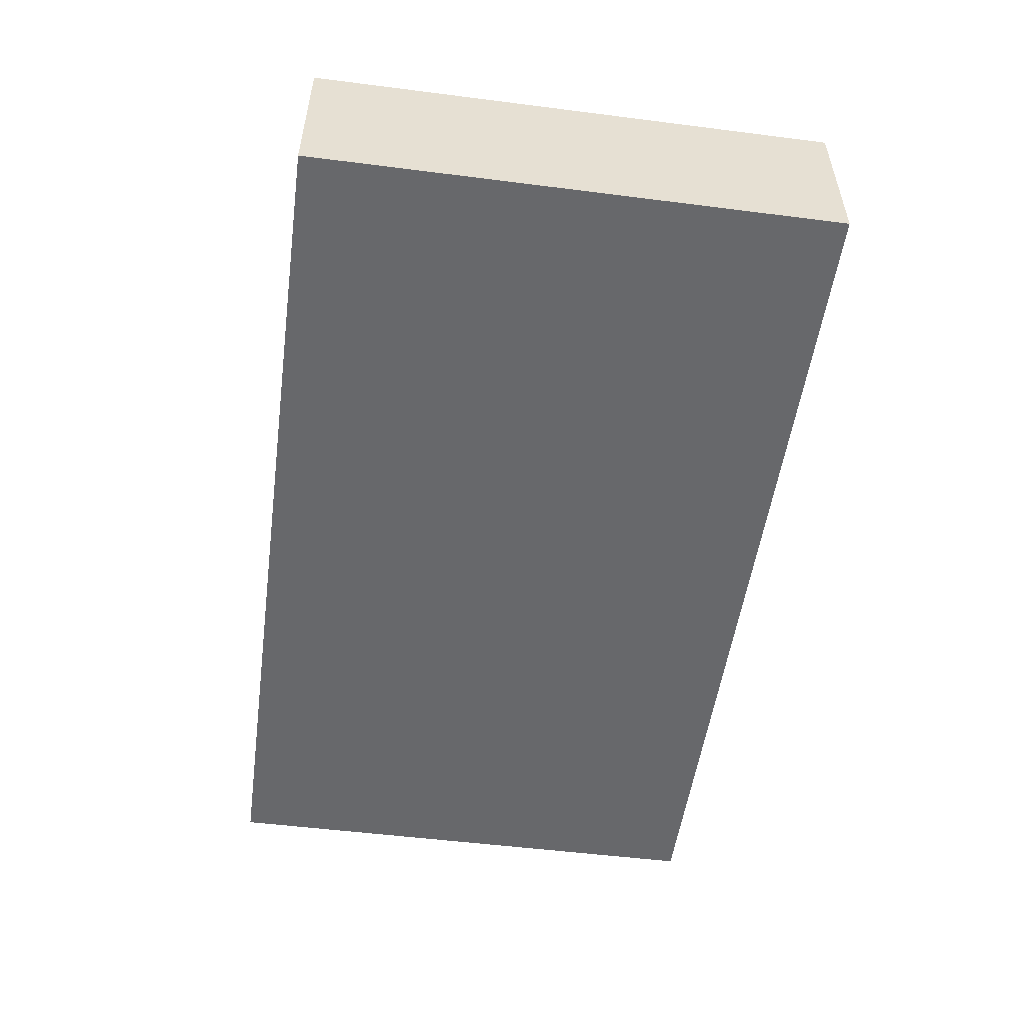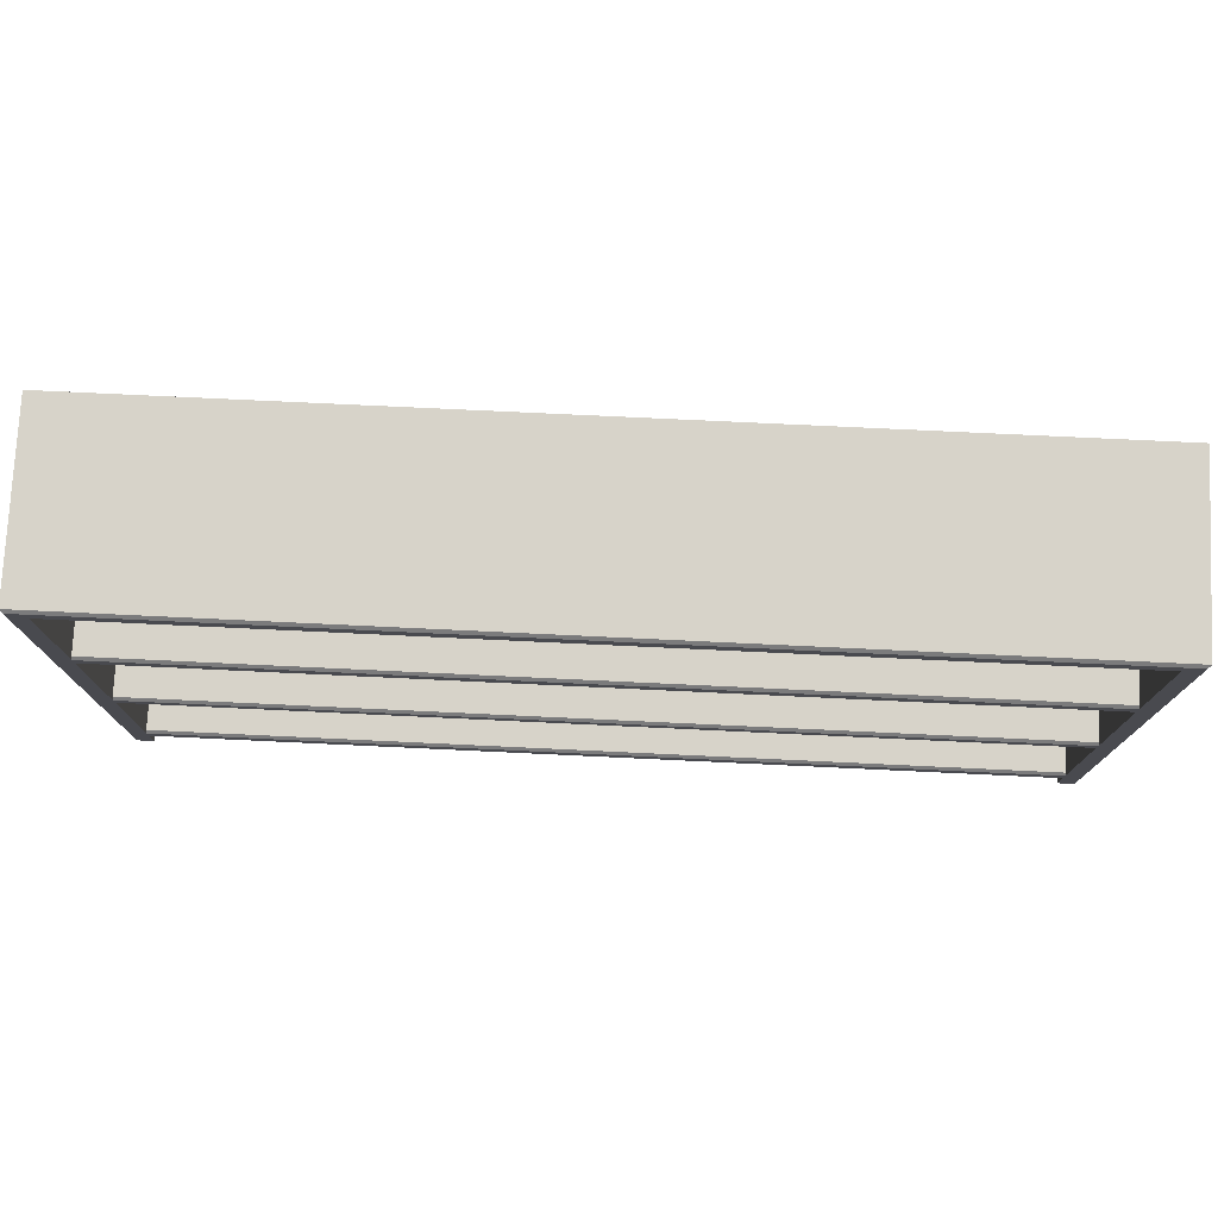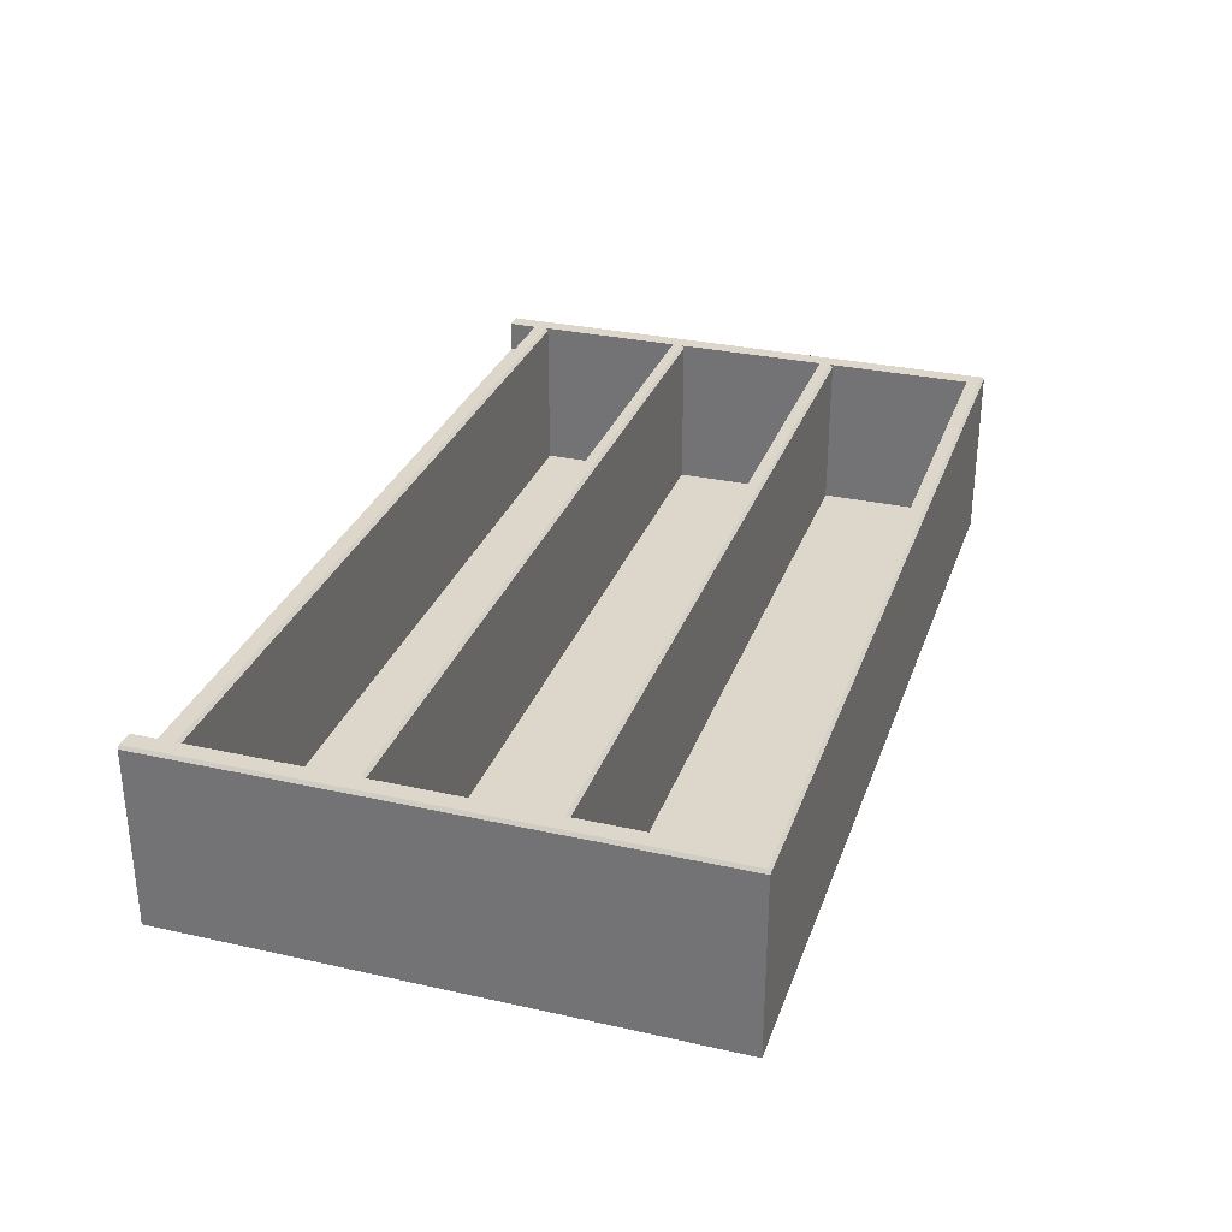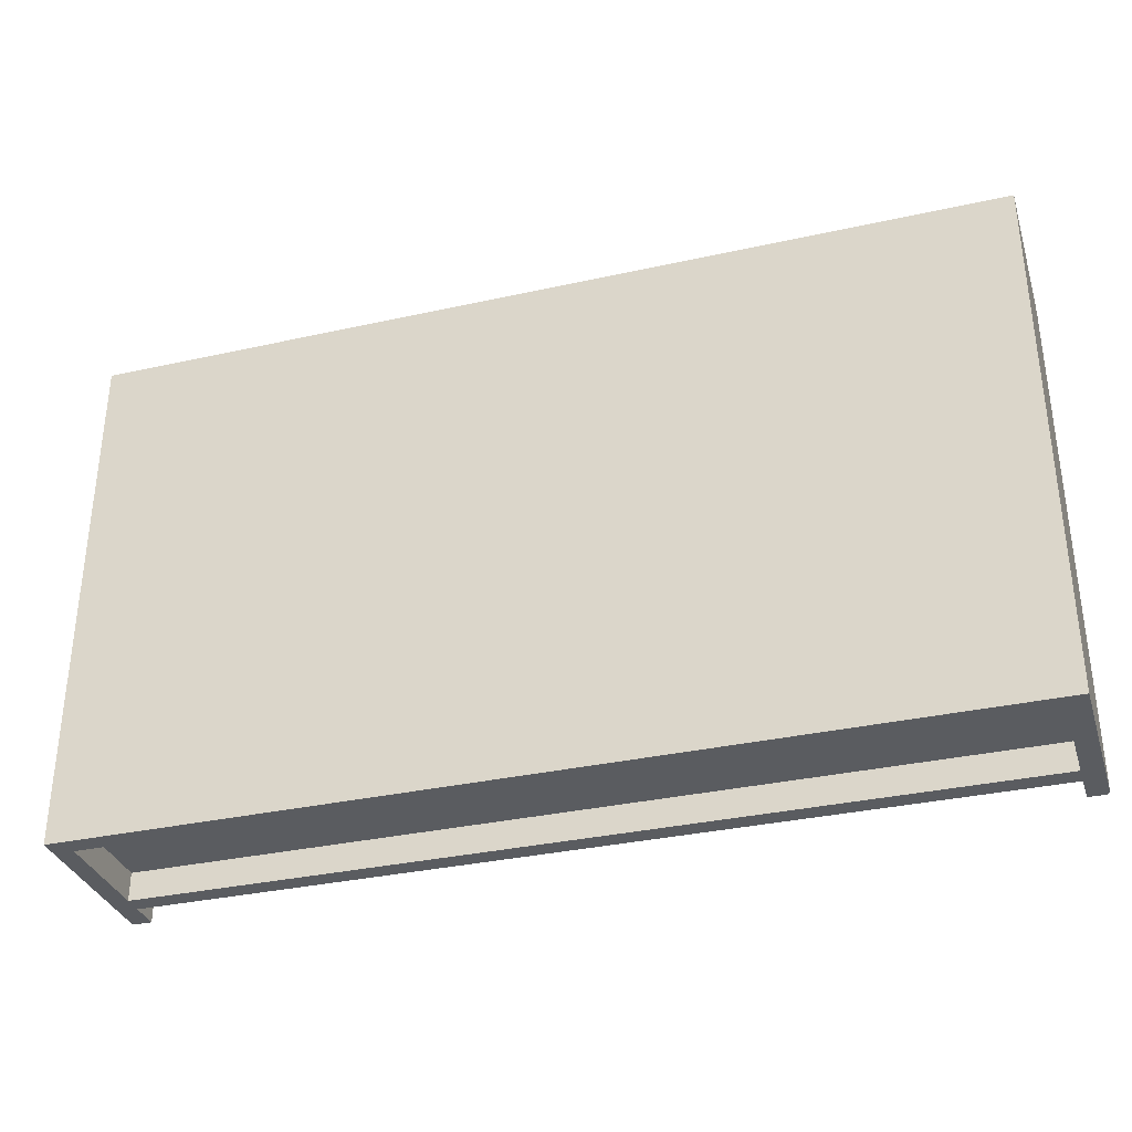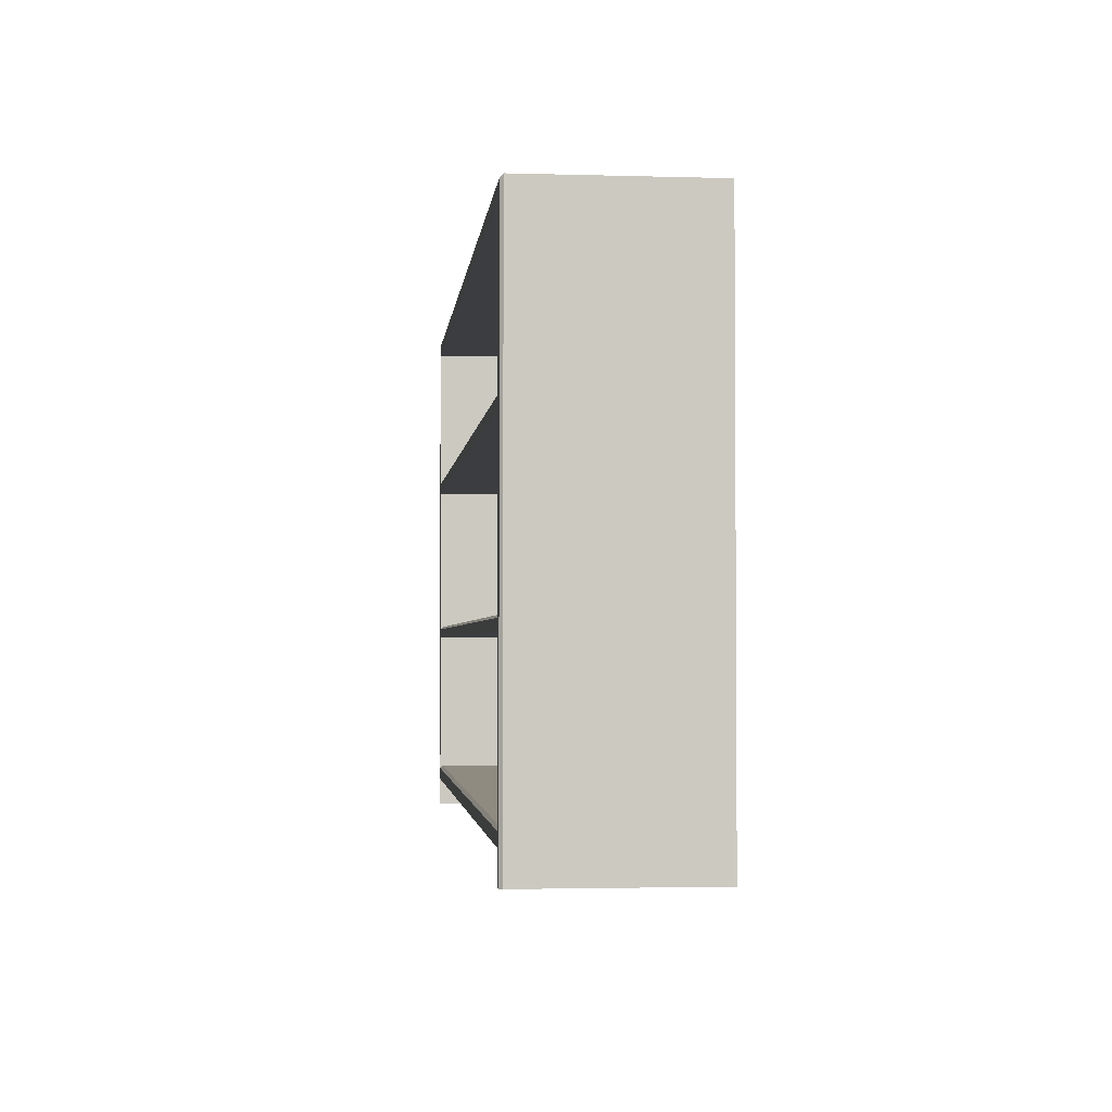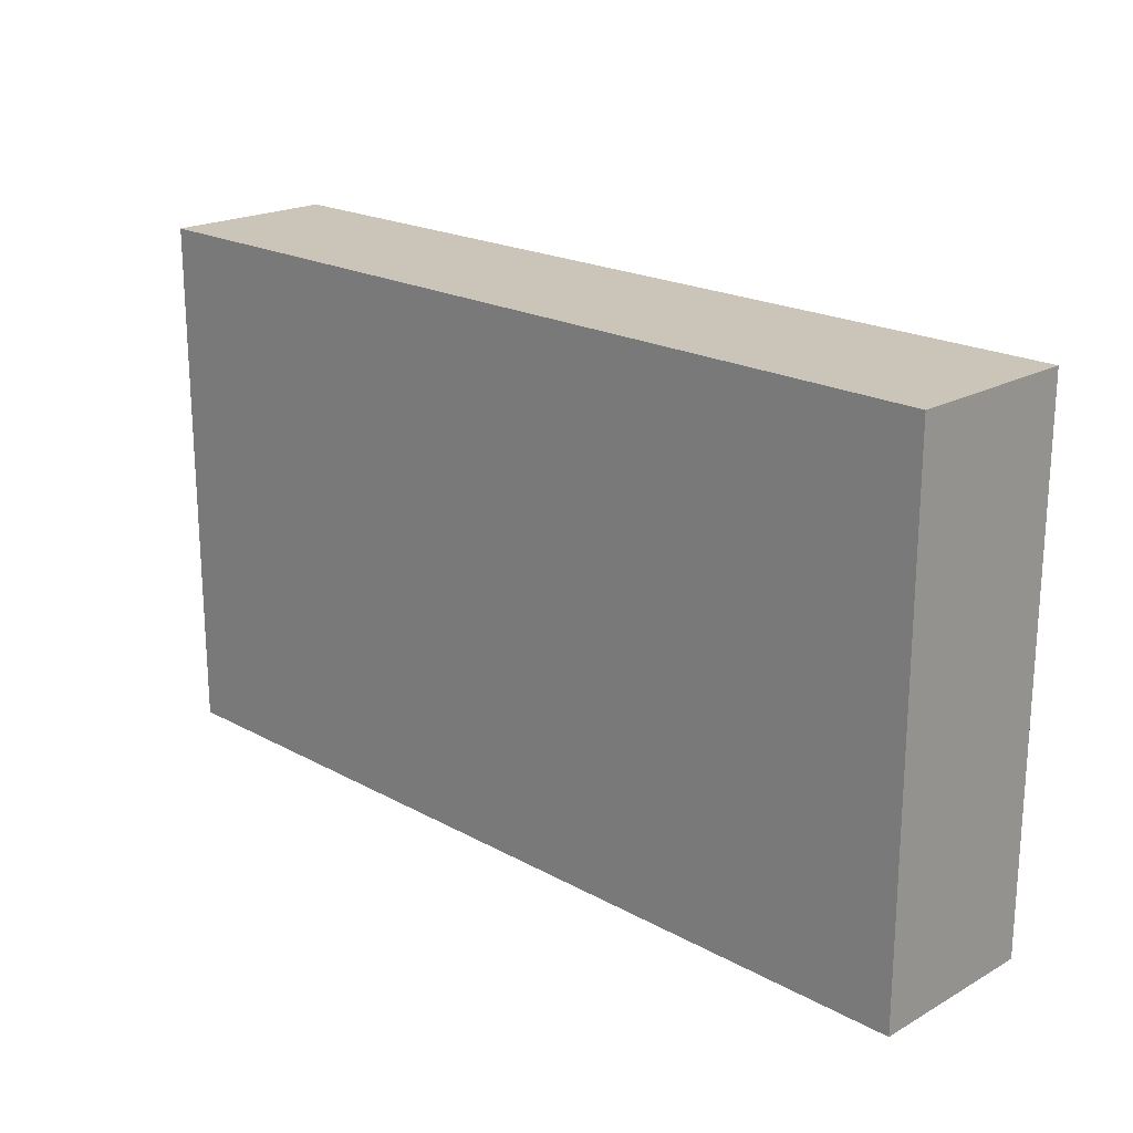
<metadata>
{"format":"obj","ext":"obj","renderer":"f3d","projection":"perspective","resolution":1024,"background":"white","views":[{"elev":-52.5,"azim":-97.8,"up":"+Z"},{"elev":76.4,"azim":2.7,"up":"+Y"},{"elev":30.4,"azim":107.9,"up":"+Z"},{"elev":-33.6,"azim":-163.1,"up":"+Y"},{"elev":-2.5,"azim":84.2,"up":"+Y"},{"elev":20.4,"azim":-135.2,"up":"+Y"}]}
</metadata>
<code>
o Model_Doctor_Bookshelf
v -1.569 1.323 0.3175
v -1.569 1.313 0.3175
v -1.569 1.323 0.3075
v -1.569 1.844 0.3175
v -1.569 1.844 -0.2485
v -1.569 1.323 -0.2485
v -1.569 1.323 0.3075
v 1.57 1.313 0.3175
v 1.57 1.323 0.3175
v 1.57 1.323 0.3075
v 1.57 1.323 0.3075
v 1.57 1.323 -0.2485
v 1.57 1.844 -0.2485
v 1.57 1.844 0.3175
v -1.569 0.7234 0.3175
v -1.569 0.7134 0.3175
v -1.569 0.7234 0.3075
v -1.569 1.272 0.3175
v -1.569 1.272 -0.2485
v -1.569 0.7234 -0.2485
v -1.569 0.7234 0.3075
v 1.57 0.7134 0.3175
v 1.57 0.7234 0.3175
v 1.57 0.7234 0.3075
v 1.57 0.7234 0.3075
v 1.57 0.7234 -0.2485
v 1.57 1.272 -0.2485
v 1.57 1.272 0.3175
v -1.569 0.1549 0.3075
v -1.569 0.1549 0.3175
v -1.569 0.1449 0.3175
v -1.569 0.6782 0.3175
v -1.569 0.6782 -0.2485
v -1.569 0.1549 -0.2485
v -1.569 0.1549 0.3075
v 1.57 0.1549 0.3175
v 1.57 0.1549 0.3075
v 1.57 0.1449 0.3175
v 1.57 0.1549 0.3075
v 1.57 0.1549 -0.2485
v 1.57 0.6782 -0.2485
v 1.57 0.6782 0.3175
v -1.569 -0.001982 -0.3175
v -1.64 -0.001982 -0.3175
v -1.64 0.1005 -0.3175
v -1.64 0.1549 -0.3175
v 1.57 -0.001982 -0.3175
v -1.64 0.6782 -0.3175
v -1.64 0.7234 -0.3175
v -1.64 1.272 -0.3175
v -1.64 1.323 -0.3175
v -1.64 1.844 -0.3175
v -1.64 1.899 -0.3175
v -1.569 1.899 -0.3175
v 1.57 1.899 -0.3175
v 1.64 1.899 -0.3175
v 1.64 1.844 -0.3175
v 1.64 1.323 -0.3175
v 1.64 1.272 -0.3175
v 1.64 0.7234 -0.3175
v 1.64 0.6782 -0.3175
v 1.64 0.1549 -0.3175
v 1.64 0.1005 -0.3175
v 1.64 -0.001982 -0.3175
v -1.63 0.1005 0.3175
v -1.63 -0.001983 0.3175
v -1.569 -0.001983 0.3175
v -1.569 0.1005 0.3175
v -1.569 0.1449 0.3175
v -1.63 0.1549 0.3175
v -1.569 0.1549 0.3175
v -1.569 0.6782 0.3175
v -1.63 0.6782 0.3175
v -1.569 0.7134 0.3175
v -1.63 0.7234 0.3175
v -1.569 0.7234 0.3175
v -1.569 1.272 0.3175
v -1.63 1.272 0.3175
v -1.569 1.313 0.3175
v -1.63 1.323 0.3175
v -1.569 1.323 0.3175
v -1.63 1.844 0.3175
v -1.569 1.844 0.3175
v -1.63 1.889 0.3175
v -1.569 1.889 0.3175
v -1.64 -0.001983 -0.2485
v -1.64 -0.001982 -0.3175
v -1.569 -0.001982 -0.3175
v -1.569 -0.001983 -0.2485
v 1.57 -0.001982 -0.3175
v -1.64 -0.001983 0.1395
v 1.57 -0.001983 -0.2485
v 1.64 -0.001982 -0.3175
v 1.64 -0.001983 -0.2485
v 1.57 -0.001983 0.1395
v 1.64 -0.001983 0.1395
v 1.64 -0.001983 0.2083
v -1.569 -0.001983 0.1395
v 1.57 -0.001983 0.2083
v 1.64 -0.001983 0.3075
v 1.57 -0.001983 0.3175
v 1.63 -0.001983 0.3175
v -1.569 -0.001983 0.2083
v -1.64 -0.001983 0.2083
v -1.64 -0.001983 0.3075
v -1.569 -0.001983 0.3175
v -1.63 -0.001983 0.3175
v 1.64 -0.001983 -0.2485
v 1.64 -0.001982 -0.3175
v 1.64 0.1005 -0.3175
v 1.64 0.1549 -0.3175
v 1.64 -0.001983 0.1395
v 1.64 0.6782 -0.3175
v 1.64 0.7234 -0.3175
v 1.64 -0.001983 0.2083
v 1.64 1.272 -0.3175
v 1.64 0.1005 0.3075
v 1.64 -0.001983 0.3075
v 1.64 0.1549 0.3075
v 1.64 0.6782 0.3075
v 1.64 0.7234 0.3075
v 1.64 1.272 0.3075
v 1.64 1.323 0.3075
v 1.64 1.323 -0.3175
v 1.64 1.844 0.3075
v 1.64 1.844 -0.3175
v 1.64 1.899 0.3075
v 1.64 1.899 0.2083
v 1.64 1.899 -0.3175
v 1.64 1.899 -0.2485
v 1.64 1.899 0.1395
v 1.64 1.899 -0.2485
v 1.64 1.899 -0.3175
v 1.57 1.899 -0.3175
v -1.569 1.899 -0.3175
v 1.64 1.899 0.1395
v -1.64 1.899 -0.3175
v -1.64 1.899 -0.2485
v -1.64 1.899 0.1395
v -1.64 1.899 0.2083
v -1.64 1.899 0.3075
v -1.569 1.899 0.3075
v 1.64 1.899 0.2083
v 1.57 1.899 0.3075
v 1.64 1.899 0.3075
v -1.64 1.899 -0.2485
v -1.64 1.899 -0.3175
v -1.64 1.844 -0.3175
v -1.64 1.899 0.1395
v -1.64 0.7234 -0.3175
v -1.64 1.899 0.2083
v -1.64 0.6782 -0.3175
v -1.64 1.844 0.3075
v -1.64 1.899 0.3075
v -1.64 1.323 0.3075
v -1.64 1.272 0.3075
v -1.64 0.7234 0.3075
v -1.64 0.6782 0.3075
v -1.64 0.1549 0.3075
v -1.64 0.1549 -0.3175
v -1.64 0.1005 0.3075
v -1.64 0.1005 -0.3175
v -1.64 -0.001983 0.3075
v -1.64 -0.001983 0.2083
v -1.64 -0.001982 -0.3175
v -1.64 -0.001983 -0.2485
v -1.64 -0.001983 0.1395
v 1.57 1.889 0.3175
v 1.57 1.844 0.3175
v 1.63 1.889 0.3175
v 1.63 1.844 0.3175
v 1.57 1.323 0.3175
v 1.63 1.323 0.3175
v 1.57 1.313 0.3175
v 1.63 1.272 0.3175
v 1.57 1.272 0.3175
v 1.57 0.7234 0.3175
v 1.63 0.7234 0.3175
v 1.57 0.7134 0.3175
v 1.63 0.6782 0.3175
v 1.57 0.6782 0.3175
v 1.57 0.1549 0.3175
v 1.63 0.1549 0.3175
v 1.57 0.1449 0.3175
v 1.63 0.1005 0.3175
v 1.57 0.1005 0.3175
v 1.63 -0.001983 0.3175
v 1.57 -0.001983 0.3175
v 1.57 0.1005 -0.2485
v -1.569 0.1005 -0.2485
v -1.569 -0.001983 -0.2485
v 1.57 -0.001983 -0.2485
v 1.57 1.844 0.3175
v 1.57 1.889 0.3175
v -1.569 1.889 0.3175
v -1.569 1.844 0.3175
v 1.57 0.1005 0.3175
v 1.57 0.1449 0.3175
v -1.569 0.1449 0.3175
v -1.569 0.1005 0.3175
v 1.57 0.1549 -0.2485
v 1.57 0.6782 -0.2485
v -1.569 0.6782 -0.2485
v -1.569 0.1549 -0.2485
v 1.57 1.272 0.3175
v 1.57 1.313 0.3175
v -1.569 1.313 0.3175
v -1.569 1.272 0.3175
v 1.57 1.323 -0.2485
v 1.57 1.844 -0.2485
v -1.569 1.844 -0.2485
v -1.569 1.323 -0.2485
v 1.57 0.6782 0.3175
v 1.57 0.7134 0.3175
v -1.569 0.7134 0.3175
v -1.569 0.6782 0.3175
v 1.57 0.7234 -0.2485
v 1.57 1.272 -0.2485
v -1.569 1.272 -0.2485
v -1.569 0.7234 -0.2485
v -1.569 -0.001983 0.1395
v -1.569 -0.001983 -0.2485
v -1.569 0.1005 -0.2485
v -1.569 0.1005 0.1395
v -1.569 0.1005 0.1395
v -1.569 0.1005 -0.2485
v 1.57 0.1005 -0.2485
v 1.57 0.1005 0.1395
v 1.57 0.1005 0.1395
v 1.57 0.1005 -0.2485
v 1.57 -0.001983 -0.2485
v 1.57 -0.001983 0.1395
v 1.57 1.844 0.3175
v -1.569 1.844 0.3175
v -1.569 1.844 -0.2485
v 1.57 1.844 -0.2485
v -1.569 1.323 0.3075
v 1.57 1.323 0.3075
v 1.57 1.323 -0.2485
v -1.569 1.323 -0.2485
v 1.57 1.272 0.3175
v -1.569 1.272 0.3175
v -1.569 1.272 -0.2485
v 1.57 1.272 -0.2485
v -1.569 0.7234 0.3075
v 1.57 0.7234 0.3075
v 1.57 0.7234 -0.2485
v -1.569 0.7234 -0.2485
v -1.569 0.6782 0.3175
v -1.569 0.6782 -0.2485
v 1.57 0.6782 -0.2485
v 1.57 0.6782 0.3175
v 1.57 0.1549 0.3075
v 1.57 0.1549 -0.2485
v -1.569 0.1549 -0.2485
v -1.569 0.1549 0.3075
v -1.569 -0.001983 0.2083
v -1.569 0.1005 0.2083
v -1.569 0.1005 0.3175
v -1.569 -0.001983 0.3175
v -1.569 0.1005 0.2083
v 1.57 0.1005 0.2083
v 1.57 0.1005 0.3175
v -1.569 0.1005 0.3175
v 1.57 0.1005 0.2083
v 1.57 -0.001983 0.2083
v 1.57 -0.001983 0.3175
v 1.57 0.1005 0.3175
v -1.569 0.1005 0.2083
v -1.569 -0.001983 0.2083
v 1.57 -0.001983 0.2083
v 1.57 0.1005 0.2083
v -1.569 -0.001983 0.1395
v -1.569 0.1005 0.1395
v 1.57 0.1005 0.1395
v 1.57 -0.001983 0.1395
v 1.64 -0.001983 0.3075
v 1.64 0.1005 0.3075
v 1.63 -0.001983 0.3175
v 1.63 0.1005 0.3175
v 1.64 0.1549 0.3075
v 1.63 0.1549 0.3175
v 1.64 0.6782 0.3075
v 1.63 0.6782 0.3175
v 1.64 0.7234 0.3075
v 1.63 0.7234 0.3175
v 1.64 1.272 0.3075
v 1.63 1.272 0.3175
v 1.64 1.323 0.3075
v 1.63 1.323 0.3175
v 1.64 1.844 0.3075
v 1.63 1.844 0.3175
v 1.64 1.899 0.3075
v 1.63 1.889 0.3175
v 1.57 1.899 0.3075
v 1.57 1.889 0.3175
v 1.63 1.889 0.3175
v 1.64 1.899 0.3075
v -1.569 1.899 0.3075
v -1.569 1.889 0.3175
v 1.57 1.889 0.3175
v 1.57 1.899 0.3075
v -1.64 1.899 0.3075
v -1.63 1.889 0.3175
v -1.569 1.889 0.3175
v -1.569 1.899 0.3075
v -1.64 1.899 0.3075
v -1.64 1.844 0.3075
v -1.63 1.889 0.3175
v -1.63 1.844 0.3175
v -1.64 0.7234 0.3075
v -1.63 0.7234 0.3175
v -1.64 0.6782 0.3075
v -1.63 0.6782 0.3175
v -1.64 0.1549 0.3075
v -1.63 0.1549 0.3175
v -1.64 0.1005 0.3075
v -1.63 0.1005 0.3175
v -1.64 -0.001983 0.3075
v -1.63 -0.001983 0.3175
v -1.569 1.323 0.3075
v -1.569 1.313 0.3175
v 1.57 1.313 0.3175
v 1.57 1.323 0.3075
v -1.569 0.7234 0.3075
v -1.569 0.7134 0.3175
v 1.57 0.7134 0.3175
v 1.57 0.7234 0.3075
v -1.569 0.1549 0.3075
v -1.569 0.1449 0.3175
v 1.57 0.1449 0.3175
v 1.57 0.1549 0.3075
f 1 2 3
f 7 6 1
f 8 9 10
f 11 9 12
f 241 242 243 244
f 15 16 17
f 32 30 34 33
f 21 20 15
f 22 23 24
f 25 23 26
f 245 246 247 248
f 29 30 31
f 249 250 251 252
f 35 34 30
f 36 37 38
f 39 36 40
f 253 254 255 256
f 65 66 67 68 69 71 72 74 76 77 79 81 83 85 84 82 80 78 75 73 70
f 303 304 305 306
f 221 222 223 224
f 89 88 90 92
f 102 101 100
f 98 95 99 103 106 105 104 91 86 87 88 89
f 107 105 106
f 4 1 6 5
f 43 44 45 46 48 49 50 51 52 53 54 55 56 57 58 59 60 61 62 63 64 47
f 307 308 311 313 315 317 319 320 318 316 314 312 310 309
f 193 194 195 196
f 189 190 191
f 192 189 191
f 197 198 199 200
f 201 202 203 204
f 205 206 207 208
f 209 210 211 212
f 213 214 215 216
f 217 218 219 220
f 269 270 271 272
f 229 230 231 232
f 261 262 263 264
f 257 258 259 260
f 13 12 9 14
f 233 234 235 236
f 27 26 23 28
f 41 40 36 42
f 18 15 20 19
f 265 266 267 268
f 92 90 93 94 96 97 100 101 99 95
f 277 278 281 283 285 287 289 291 293 294 292 290 288 286 284 282 280 279
f 273 274 275
f 276 273 275
f 295 296 297 298
f 299 300 301 302
f 321 322 323 324
f 168 169 172 174 176 177 179 181 182 184 186 188 187 185 183 180 178 175 173 171 170
f 132 133 134 135 137 138 139 140 141 142 144 145 143 136
f 325 326 327 328
f 329 330 331 332
f 108 109 110 111 113 114 116 124 126 129 130 131 128 127 125 123 122 121 120 119 117 118 115 112
f 146 147 148 150 152 160 162 165 166 167 164 163 161 159 158 157 156 155 153 154 151 149
f 225 226 227 228
f 237 238 239 240

</code>
